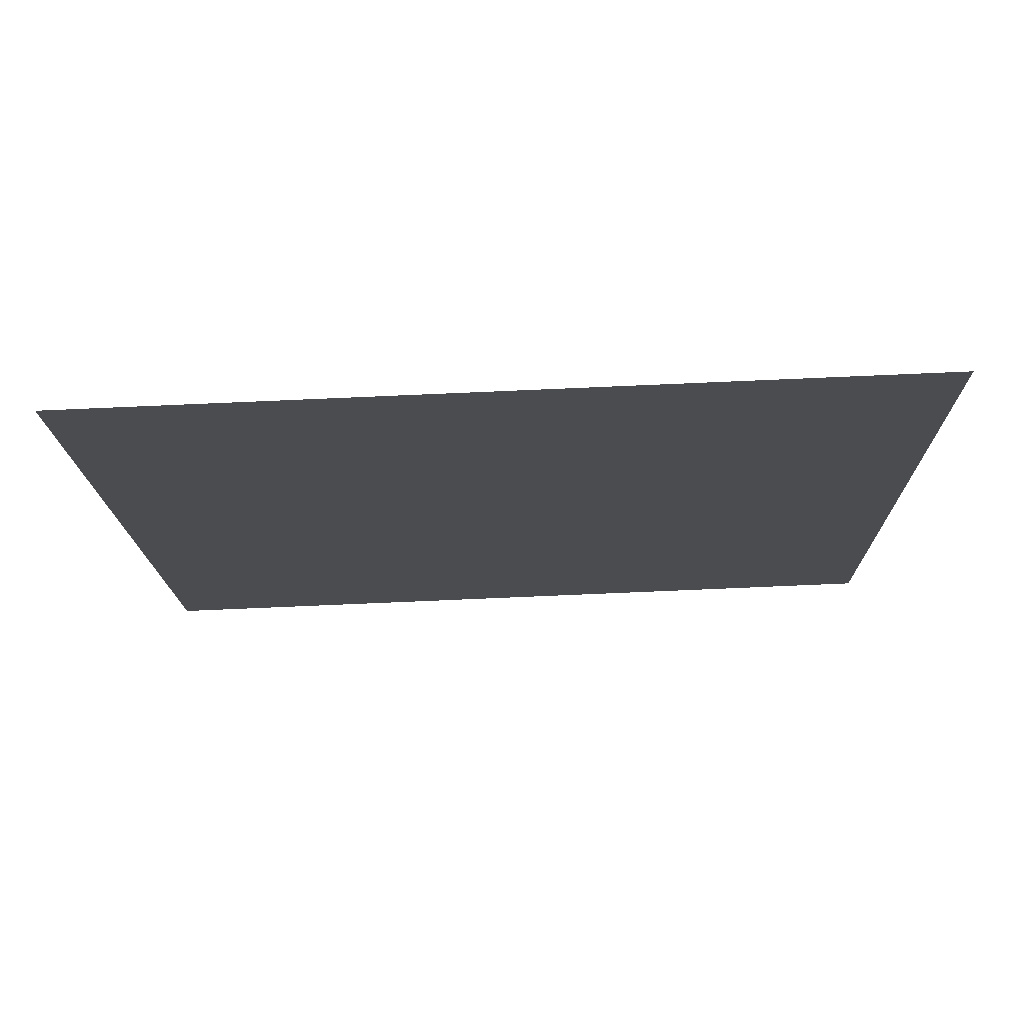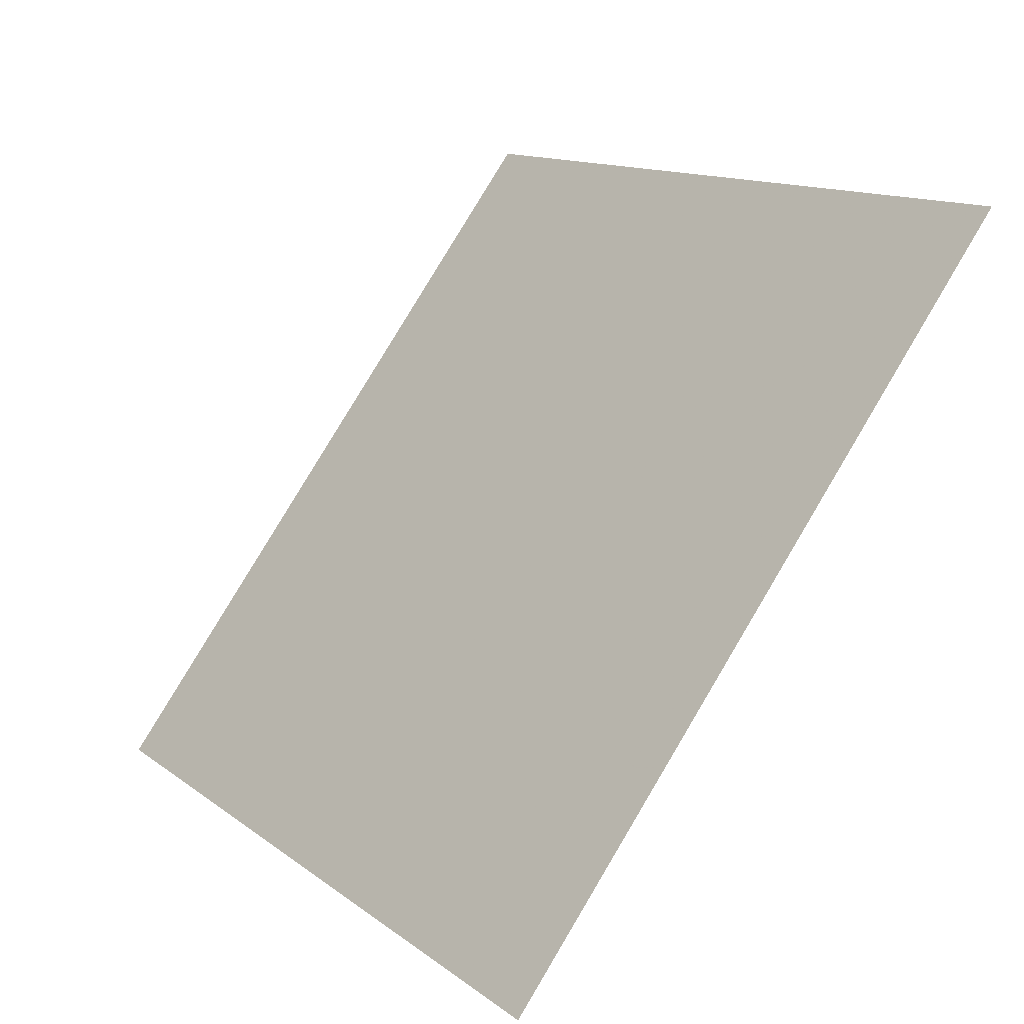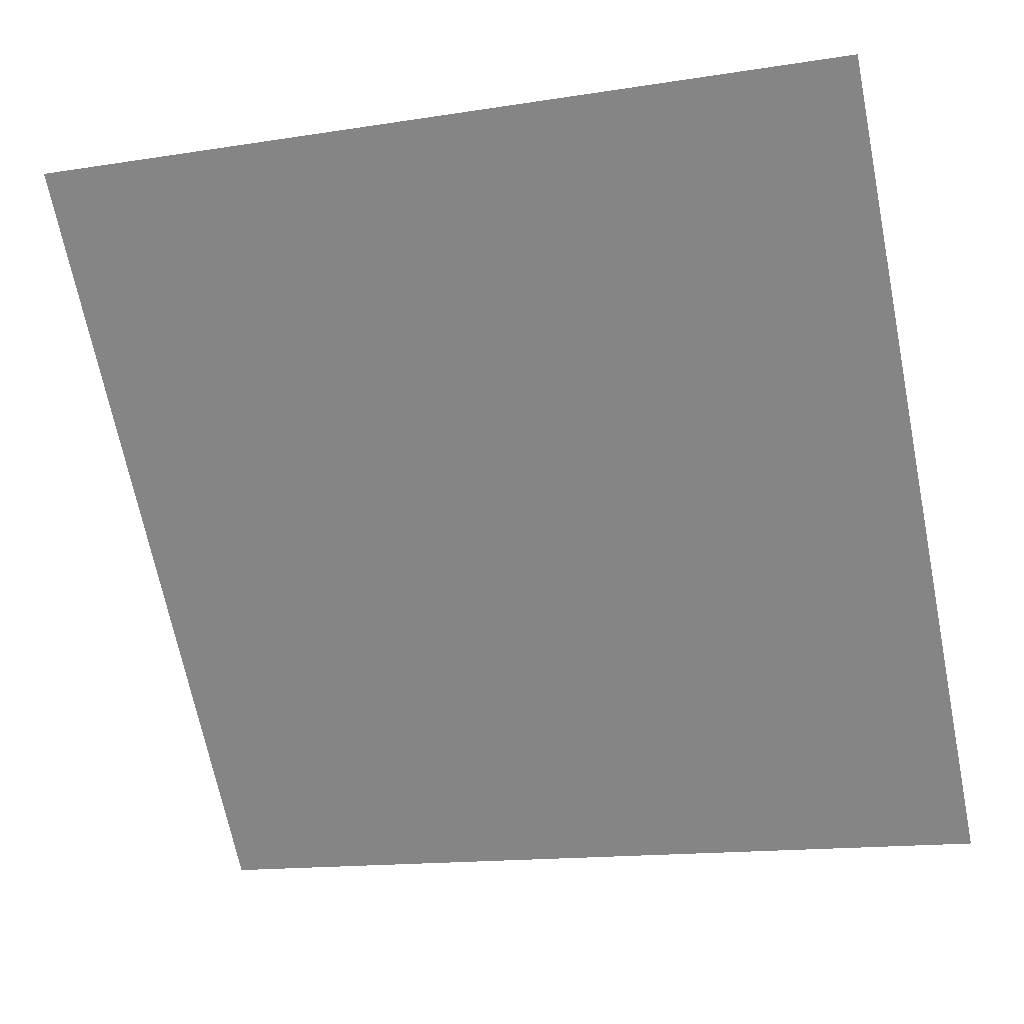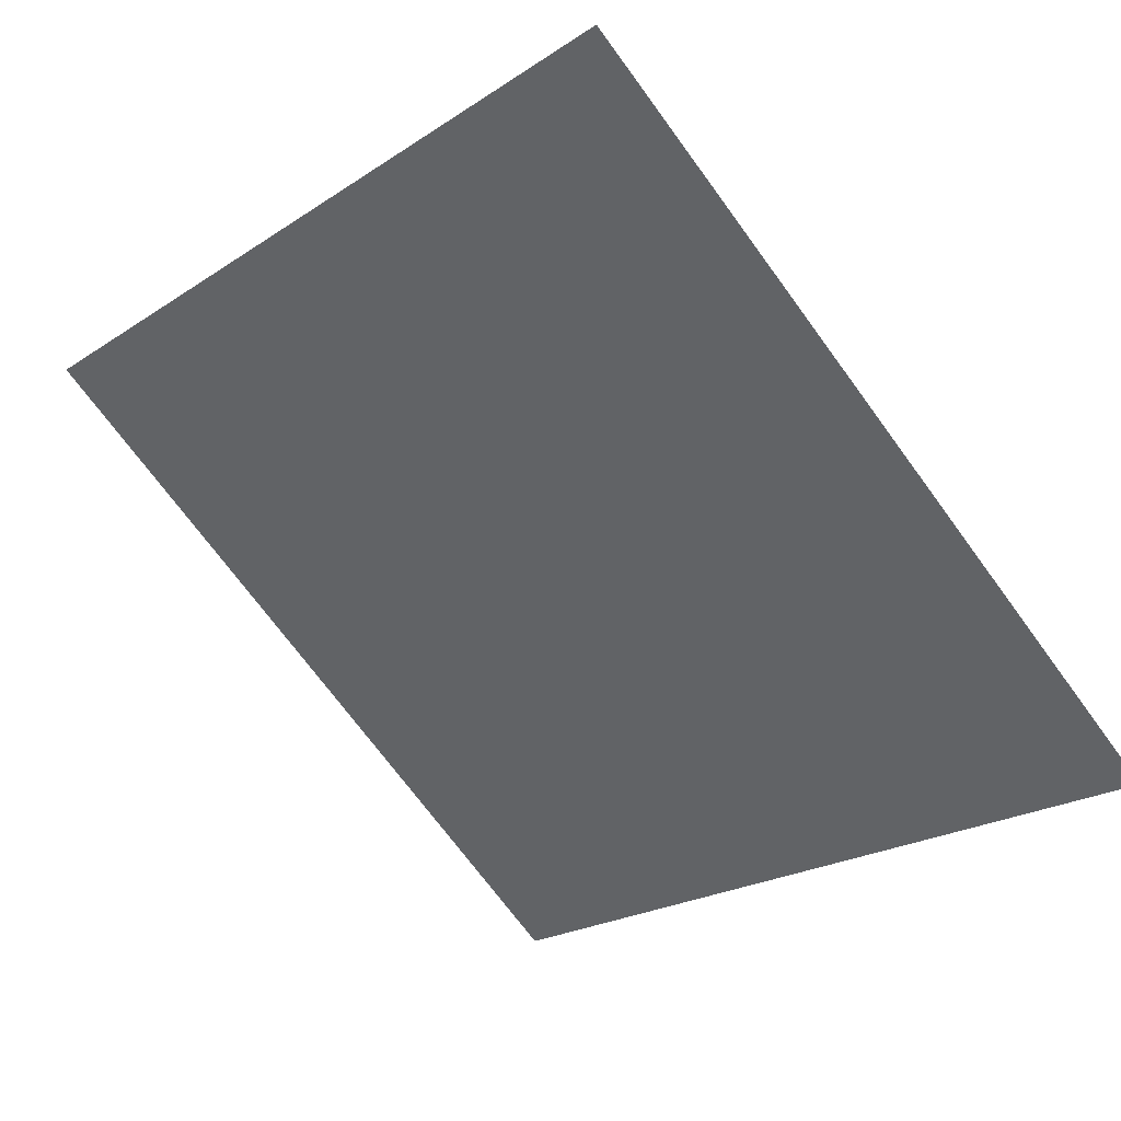
<metadata>
{"format":"obj","ext":"obj","renderer":"f3d","projection":"perspective","resolution":1024,"background":"white","views":[{"elev":-51.7,"azim":-177.5,"up":"+Y"},{"elev":12.2,"azim":57.0,"up":"+Z"},{"elev":-13.2,"azim":-162.5,"up":"+Z"},{"elev":-23.9,"azim":49.0,"up":"+Y"}]}
</metadata>
<code>
v 0.05716 0.7177 0.4172
v 0.0506 0.7179 0.4173
v 0.05072 0.7218 0.4226
v 0.05728 0.7217 0.4225
f 4 3 2 1

</code>
